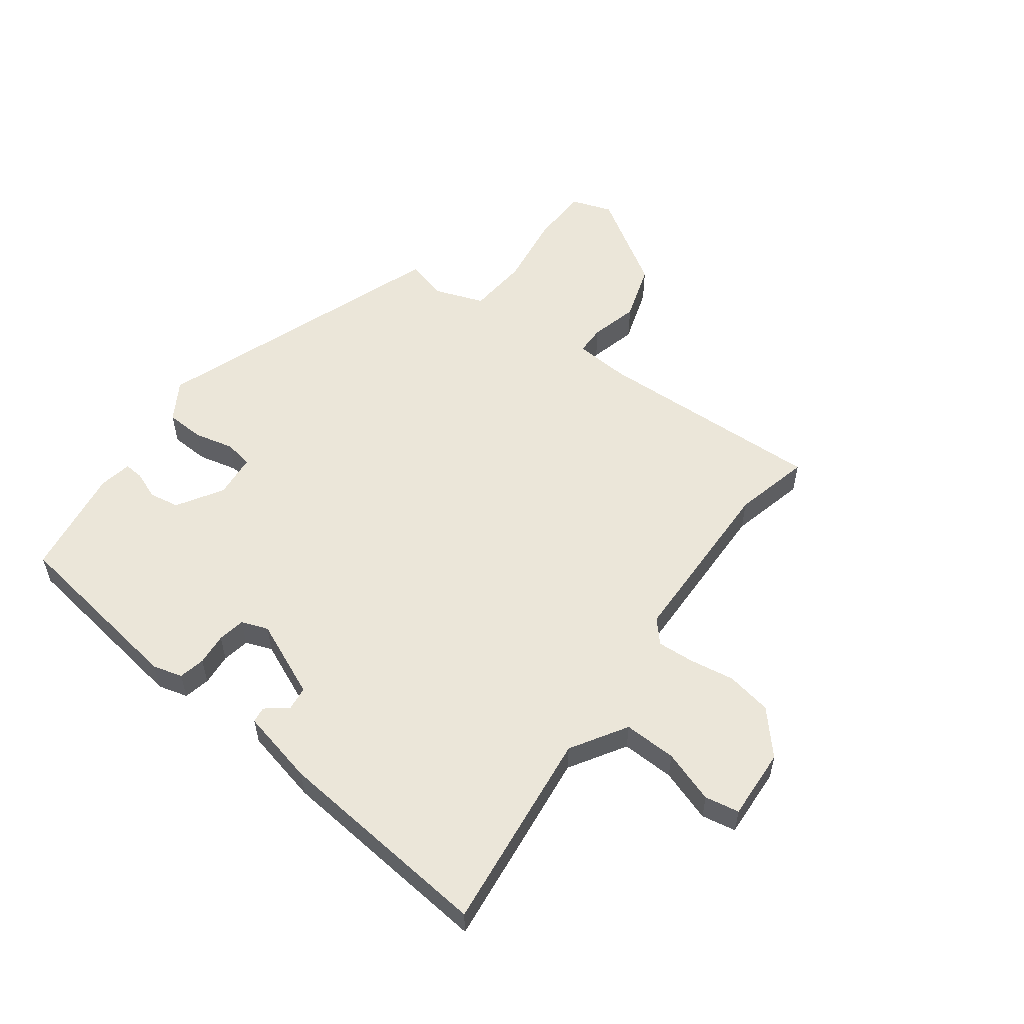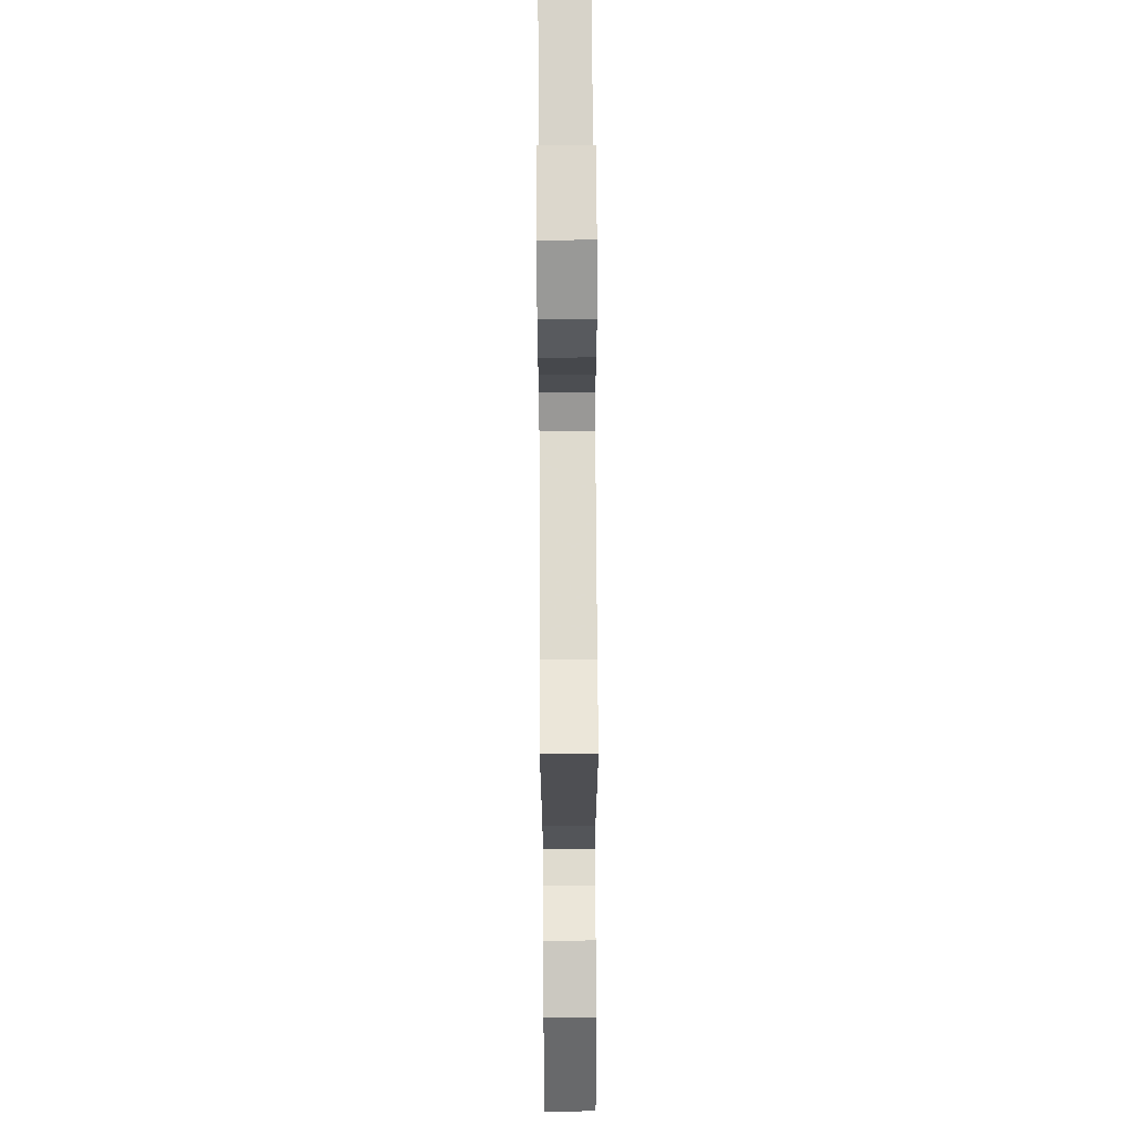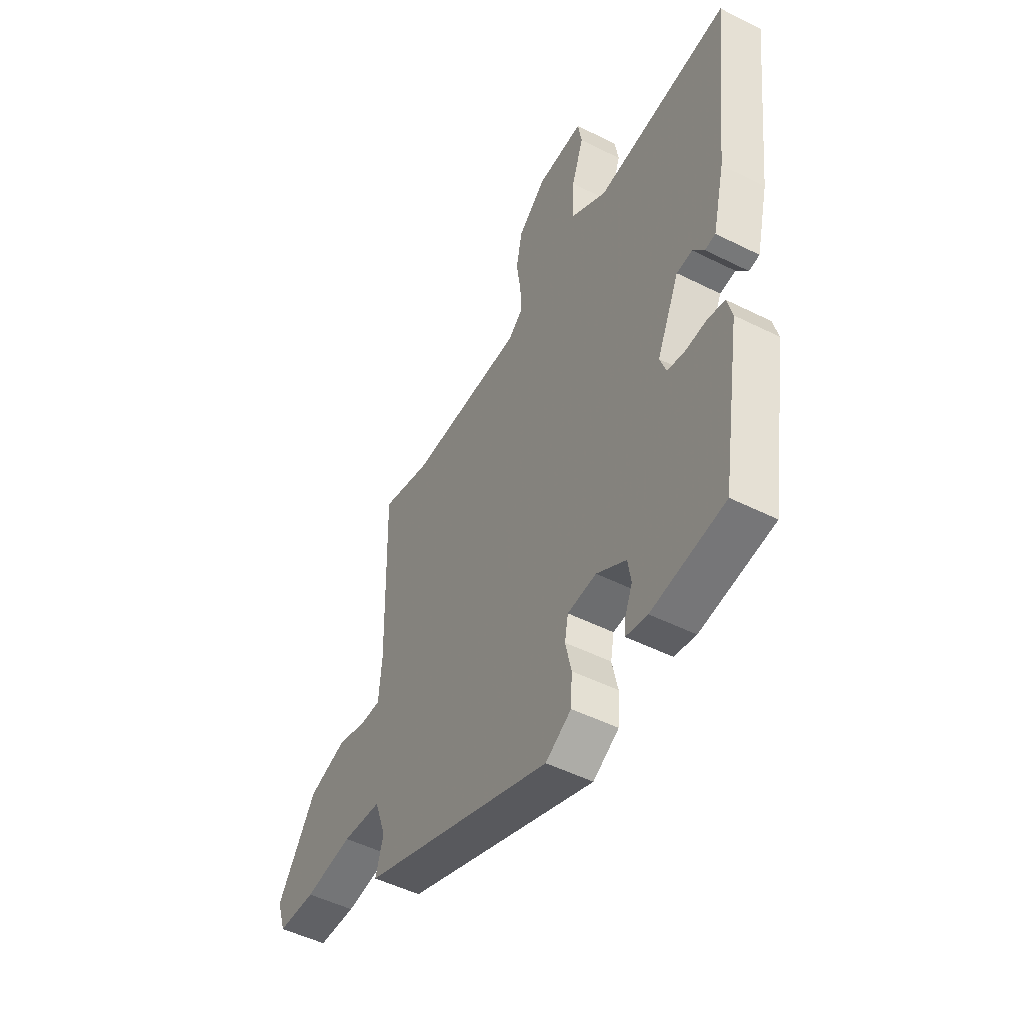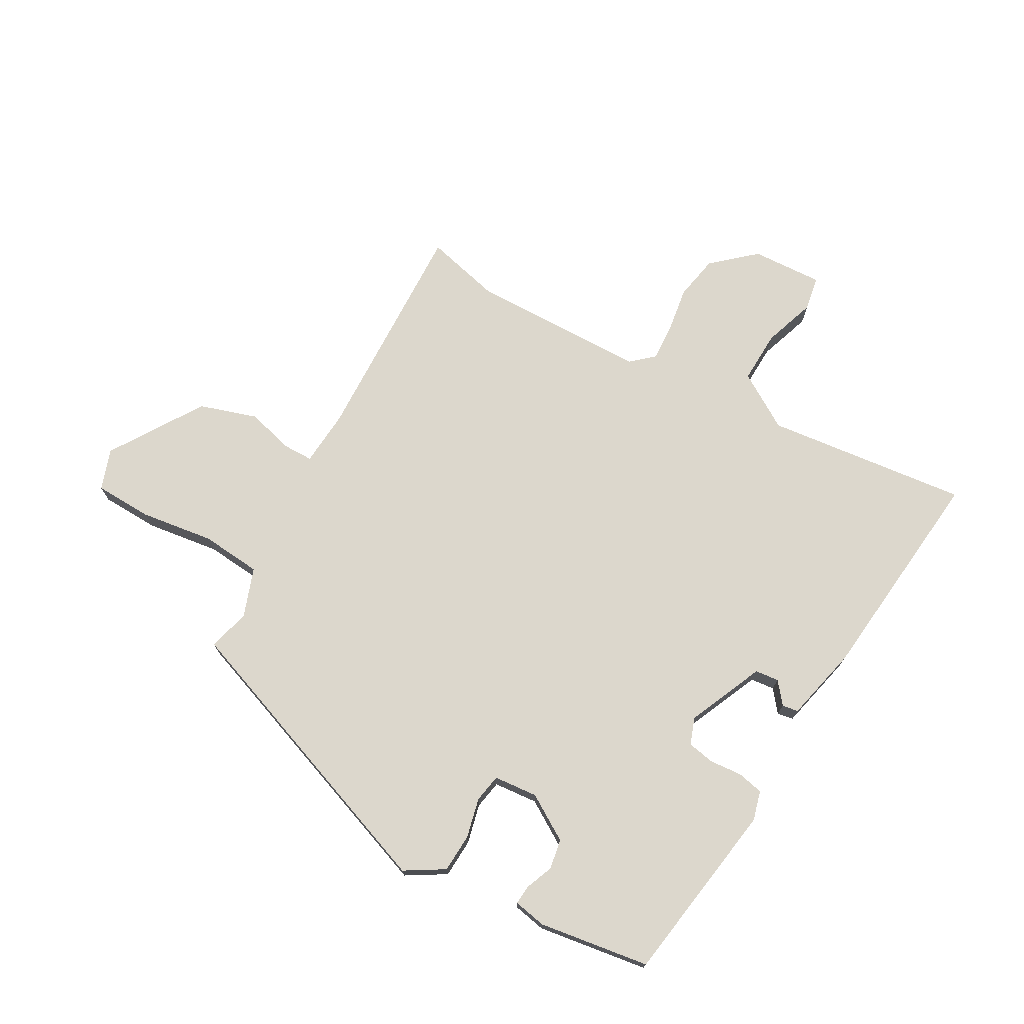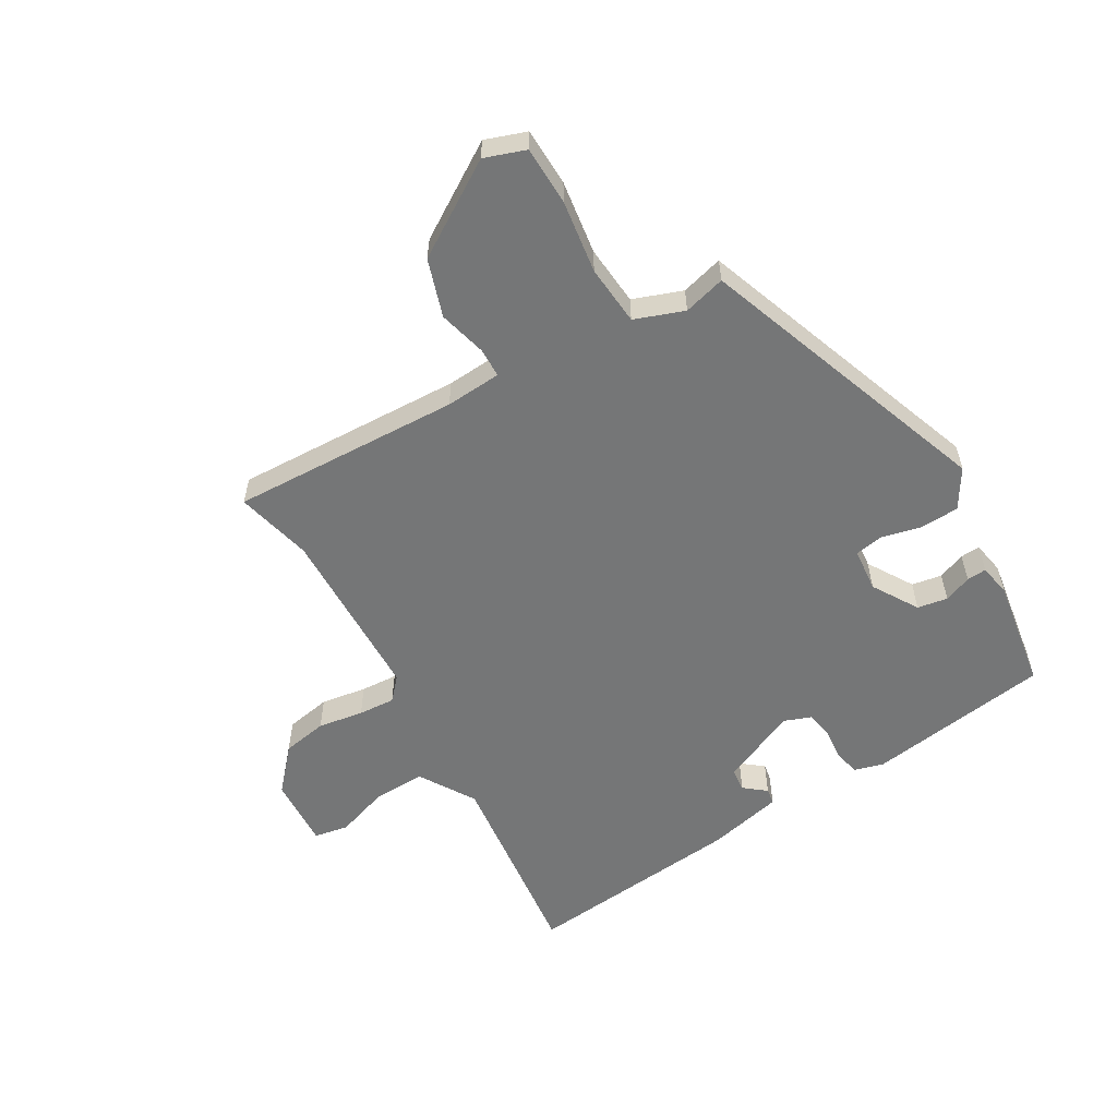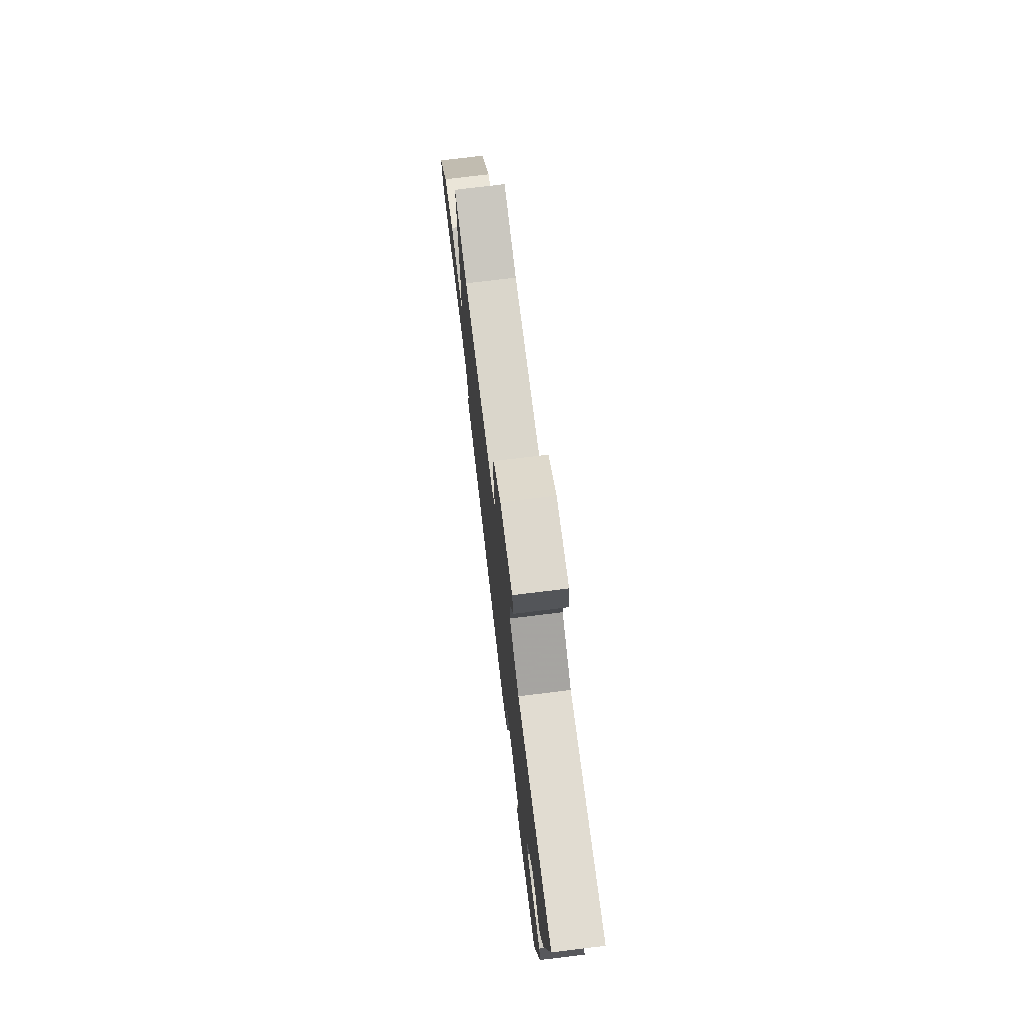
<metadata>
{"format":"obj","ext":"obj","renderer":"f3d","projection":"perspective","resolution":1024,"background":"white","views":[{"elev":55.5,"azim":-54.2,"up":"+Y"},{"elev":70.5,"azim":89.7,"up":"+Z"},{"elev":-49.7,"azim":-119.0,"up":"+Z"},{"elev":73.0,"azim":-151.2,"up":"+Y"},{"elev":-56.7,"azim":119.5,"up":"+Y"},{"elev":74.6,"azim":-97.0,"up":"+Z"}]}
</metadata>
<code>
v -0.444 0.07 -0.483
v -0.494 0.07 -0.175
v -0.481 0.07 -0.125
v -0.437 0.07 -0.115
v -0.383 0.07 -0.119
v -0.337 0.07 -0.11
v -0.321 0.07 -0.065
v -0.379 0.07 0.063
v -0.419 0.07 0.067
v -0.448 0.07 0.03
v -0.475 0.07 0.034
v -0.506 0.07 0.161
v -0.548 0.07 0.531
v -0.206 0.07 0.496
v -0.113 0.07 0.555
v -0.117 0.07 0.644
v -0.148 0.07 0.732
v -0.138 0.07 0.79
v -0.018 0.07 0.785
v 0.054 0.07 0.723
v 0.069 0.07 0.647
v 0.058 0.07 0.57
v 0.055 0.07 0.508
v 0.093 0.07 0.475
v 0.391 0.07 0.472
v 0.519 0.07 0.505
v 0.51 0.07 0.118
v 0.518 0.07 0.024
v 0.568 0.07 0.024
v 0.648 0.07 0.046
v 0.745 0.07 0.016
v 0.846 0.07 -0.139
v 0.823 0.07 -0.208
v 0.725 0.07 -0.212
v 0.601 0.07 -0.196
v 0.5 0.07 -0.206
v 0.471 0.07 -0.289
v 0.491 0.07 -0.359
v -0.002 0.07 -0.545
v -0.068 0.07 -0.506
v -0.072 0.07 -0.441
v -0.057 0.07 -0.374
v -0.066 0.07 -0.326
v -0.14 0.07 -0.32
v -0.216 0.07 -0.368
v -0.224 0.07 -0.419
v -0.205 0.07 -0.465
v -0.202 0.07 -0.498
v -0.257 0.07 -0.509
v -0.444 0 -0.483
v -0.494 0 -0.175
v -0.481 0 -0.125
v -0.437 0 -0.115
v -0.383 0 -0.119
v -0.337 0 -0.11
v -0.321 0 -0.065
v -0.379 0 0.063
v -0.419 0 0.067
v -0.448 0 0.03
v -0.475 0 0.034
v -0.506 0 0.161
v -0.548 0 0.531
v -0.206 0 0.496
v -0.113 0 0.555
v -0.117 0 0.644
v -0.148 0 0.732
v -0.138 0 0.79
v -0.018 0 0.785
v 0.054 0 0.723
v 0.069 0 0.647
v 0.058 0 0.57
v 0.055 0 0.508
v 0.093 0 0.475
v 0.391 0 0.472
v 0.519 0 0.505
v 0.51 0 0.118
v 0.518 0 0.024
v 0.568 0 0.024
v 0.648 0 0.046
v 0.745 0 0.016
v 0.846 0 -0.139
v 0.823 0 -0.208
v 0.725 0 -0.212
v 0.601 0 -0.196
v 0.5 0 -0.206
v 0.471 0 -0.289
v 0.491 0 -0.359
v -0.002 0 -0.545
v -0.068 0 -0.506
v -0.072 0 -0.441
v -0.057 0 -0.374
v -0.066 0 -0.326
v -0.14 0 -0.32
v -0.216 0 -0.368
v -0.224 0 -0.419
v -0.205 0 -0.465
v -0.202 0 -0.498
v -0.257 0 -0.509
f 3 4 5
f 2 3 5
f 1 2 5
f 49 1 5
f 48 49 5
f 47 48 5
f 46 47 5
f 45 46 5 6
f 44 45 6 7
f 43 44 7 8
f 40 41 42
f 39 40 42
f 38 39 42
f 37 38 42
f 36 37 42 43
f 33 34 35
f 32 33 35
f 31 32 35
f 30 31 35
f 29 30 35
f 28 29 35 36
f 36 43 8
f 28 36 8
f 27 28 8
f 20 21 22
f 19 20 22
f 18 19 22
f 17 18 22
f 16 17 22
f 15 16 22 23
f 14 15 23 24
f 12 13 14
f 11 12 14
f 10 11 14
f 9 10 14
f 27 8 9
f 26 27 9
f 25 26 9
f 9 14 24
f 9 24 25
f 54 53 52
f 54 52 51
f 54 51 50
f 54 50 98
f 54 98 97
f 54 97 96
f 54 96 95
f 55 54 95 94
f 56 55 94 93
f 57 56 93 92
f 91 90 89
f 91 89 88
f 91 88 87
f 91 87 86
f 92 91 86 85
f 84 83 82
f 84 82 81
f 84 81 80
f 84 80 79
f 84 79 78
f 85 84 78 77
f 57 92 85
f 57 85 77
f 57 77 76
f 71 70 69
f 71 69 68
f 71 68 67
f 71 67 66
f 71 66 65
f 72 71 65 64
f 73 72 64 63
f 63 62 61
f 63 61 60
f 63 60 59
f 63 59 58
f 58 57 76
f 58 76 75
f 58 75 74
f 73 63 58
f 74 73 58
f 1 50 51 2
f 2 51 52 3
f 3 52 53 4
f 4 53 54 5
f 5 54 55 6
f 6 55 56 7
f 7 56 57 8
f 8 57 58 9
f 9 58 59 10
f 10 59 60 11
f 11 60 61 12
f 12 61 62 13
f 13 62 63 14
f 14 63 64 15
f 15 64 65 16
f 16 65 66 17
f 17 66 67 18
f 18 67 68 19
f 19 68 69 20
f 20 69 70 21
f 21 70 71 22
f 22 71 72 23
f 23 72 73 24
f 24 73 74 25
f 25 74 75 26
f 26 75 76 27
f 27 76 77 28
f 28 77 78 29
f 29 78 79 30
f 30 79 80 31
f 31 80 81 32
f 32 81 82 33
f 33 82 83 34
f 34 83 84 35
f 35 84 85 36
f 36 85 86 37
f 37 86 87 38
f 38 87 88 39
f 39 88 89 40
f 40 89 90 41
f 41 90 91 42
f 42 91 92 43
f 43 92 93 44
f 44 93 94 45
f 45 94 95 46
f 46 95 96 47
f 47 96 97 48
f 48 97 98 49
f 49 98 50 1

</code>
